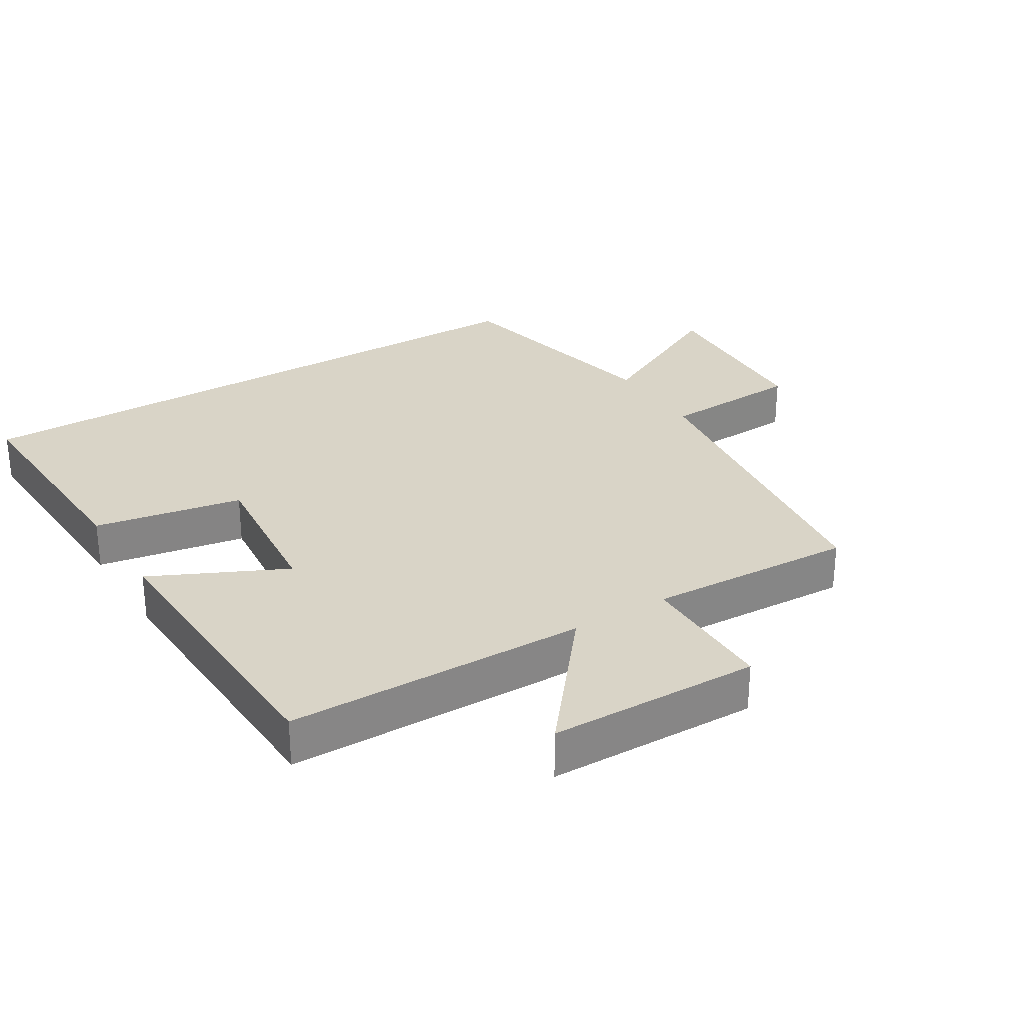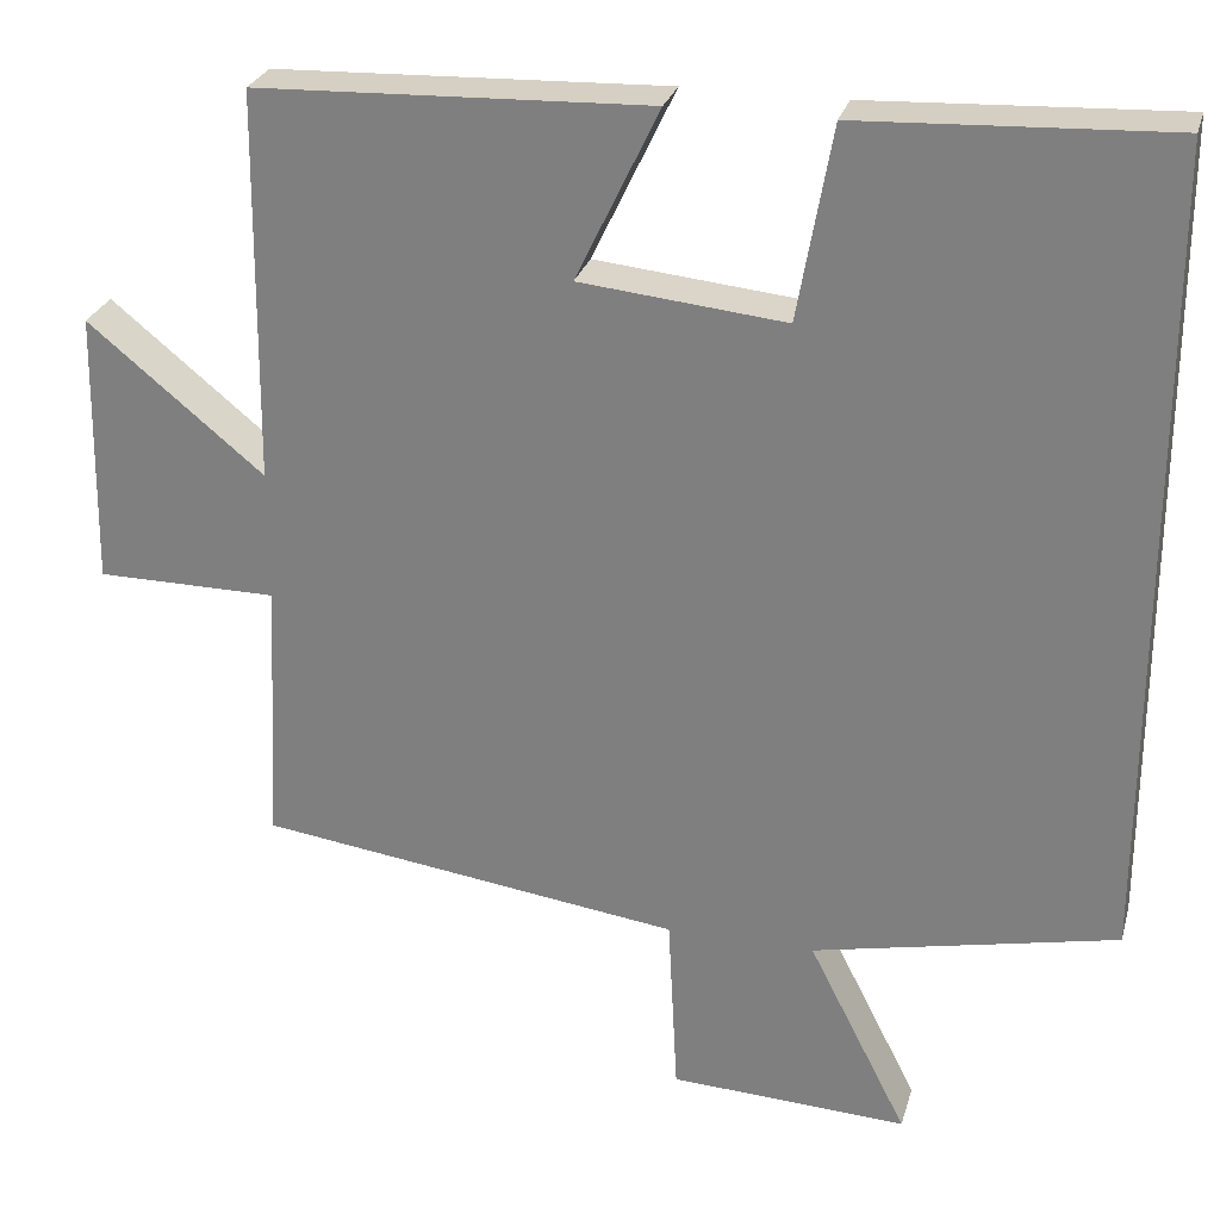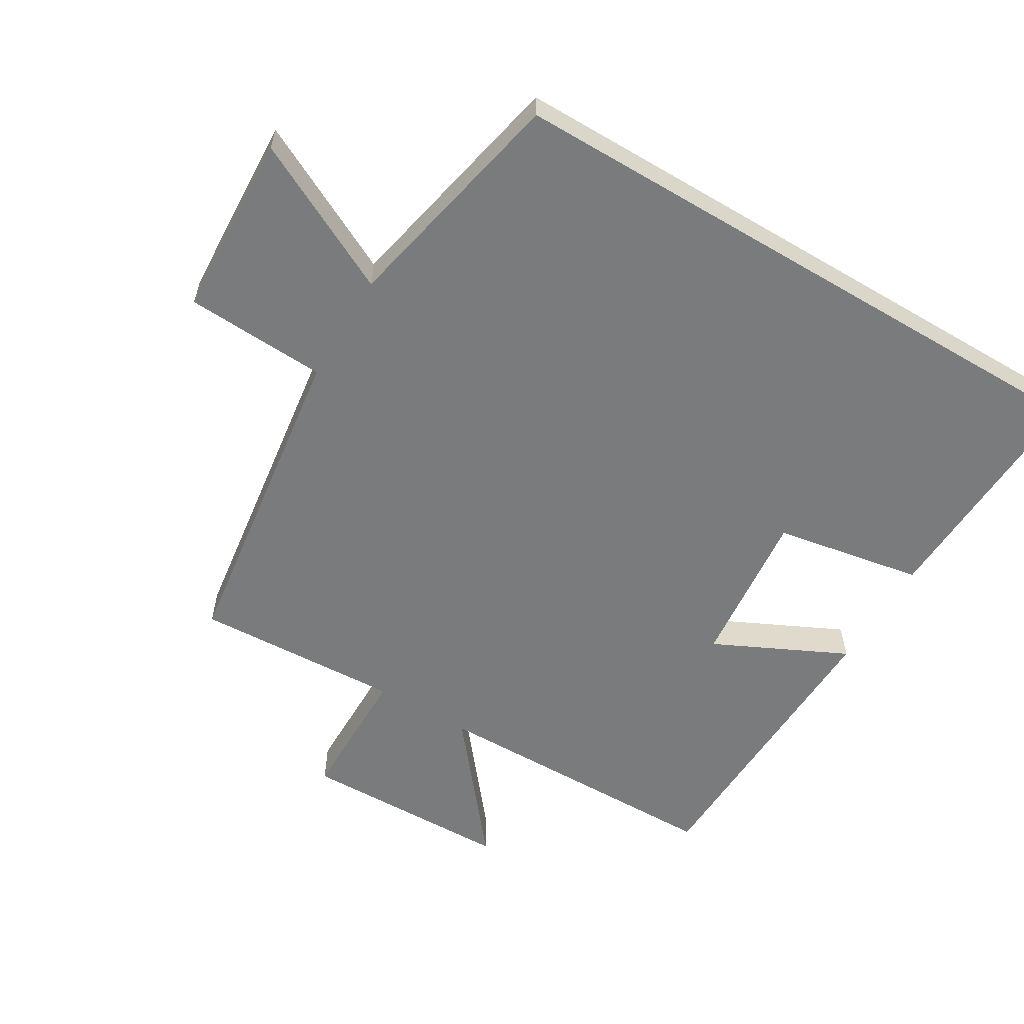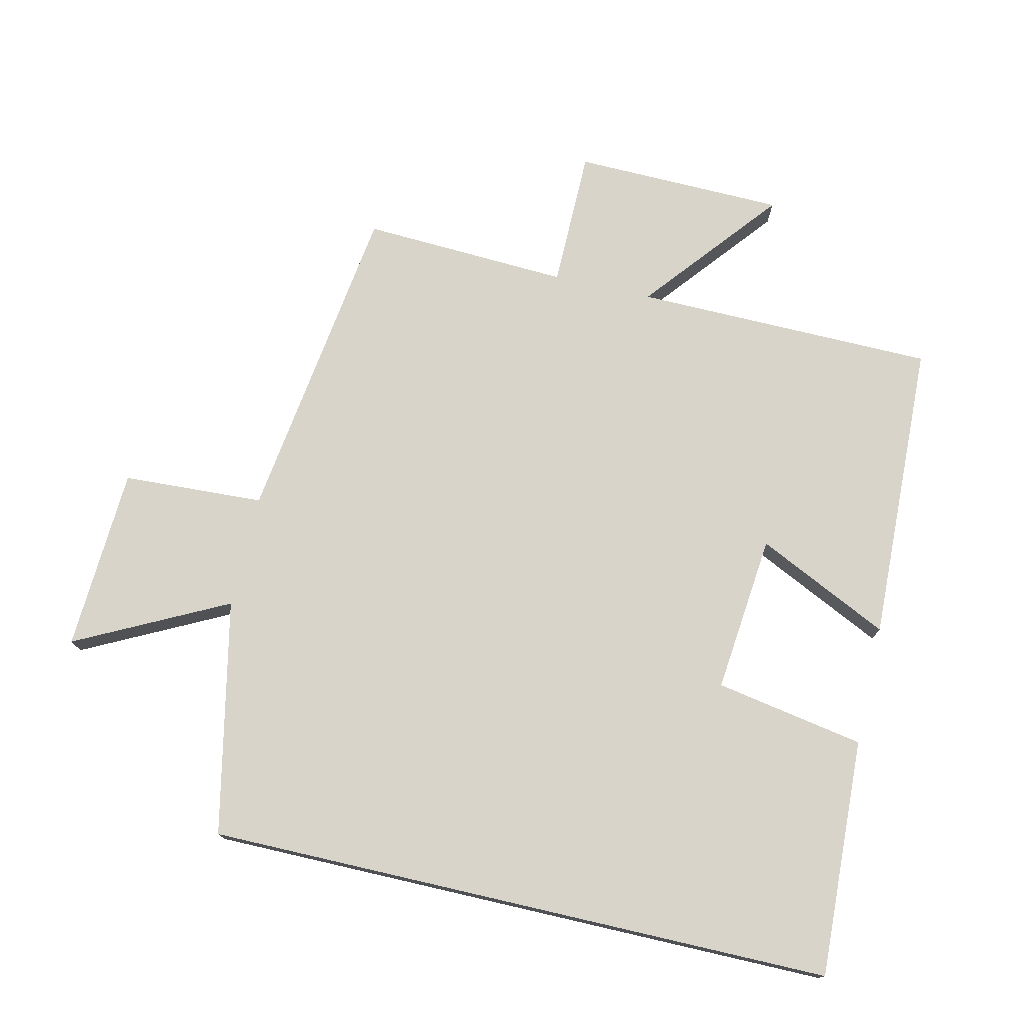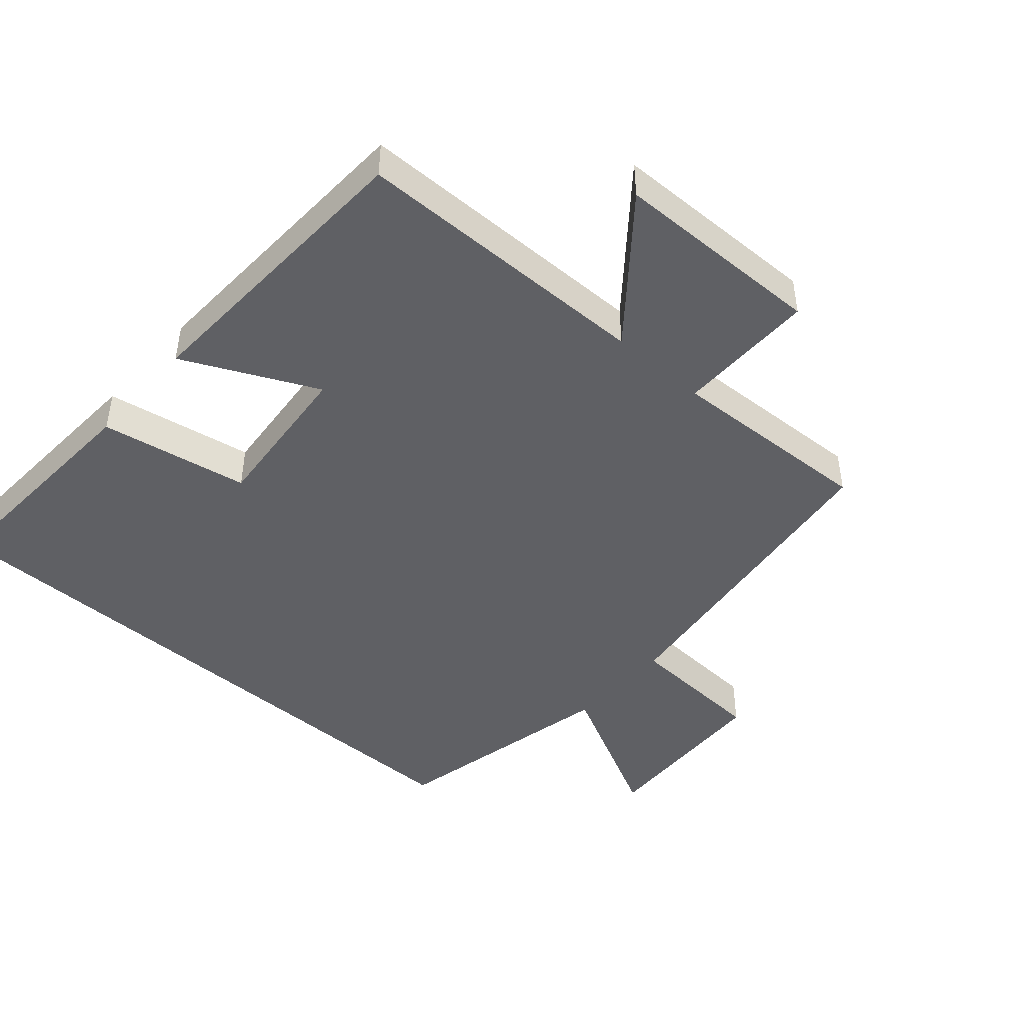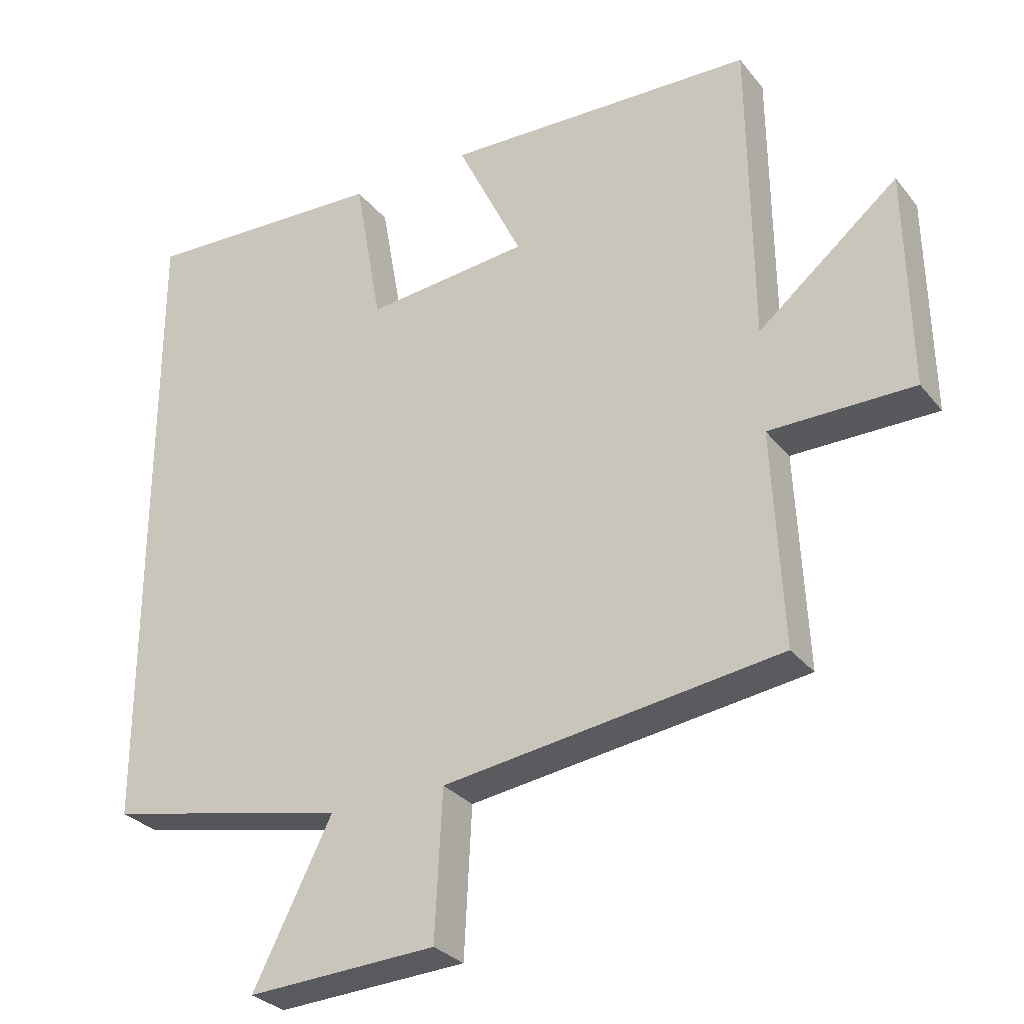
<metadata>
{"format":"obj","ext":"obj","renderer":"f3d","projection":"perspective","resolution":1024,"background":"white","views":[{"elev":28.8,"azim":58.3,"up":"+Y"},{"elev":27.1,"azim":-165.2,"up":"+Z"},{"elev":-58.3,"azim":-120.8,"up":"+Y"},{"elev":75.2,"azim":-77.0,"up":"+Y"},{"elev":-45.2,"azim":48.4,"up":"+Y"},{"elev":-29.6,"azim":31.0,"up":"+Z"}]}
</metadata>
<code>
v -0.5 0.07 -0.426
v -0.5 0.07 0.516
v -0.142 0.07 0.5
v -0.102 0.07 0.276
v 0.136 0.07 0.3
v 0.04 0.07 0.5
v 0.495 0.07 0.484
v 0.5 0.07 0.031
v 0.704 0.07 0.198
v 0.71 0.07 -0.12
v 0.5 0.07 -0.121
v 0.515 0.07 -0.433
v 0.024 0.07 -0.5
v 0.013 0.07 -0.713
v -0.263 0.07 -0.727
v -0.148 0.07 -0.5
v -0.5 0 -0.426
v -0.5 0 0.516
v -0.142 0 0.5
v -0.102 0 0.276
v 0.136 0 0.3
v 0.04 0 0.5
v 0.495 0 0.484
v 0.5 0 0.031
v 0.704 0 0.198
v 0.71 0 -0.12
v 0.5 0 -0.121
v 0.515 0 -0.433
v 0.024 0 -0.5
v 0.013 0 -0.713
v -0.263 0 -0.727
v -0.148 0 -0.5
f 13 14 15 16
f 11 12 13 16
f 11 16 1 2
f 8 9 10 11
f 5 6 7 8
f 4 5 8 11
f 2 3 4
f 2 4 11
f 32 31 30 29
f 32 29 28 27
f 18 17 32 27
f 27 26 25 24
f 24 23 22 21
f 27 24 21 20
f 20 19 18
f 27 20 18
f 1 17 18 2
f 2 18 19 3
f 3 19 20 4
f 4 20 21 5
f 5 21 22 6
f 6 22 23 7
f 7 23 24 8
f 8 24 25 9
f 9 25 26 10
f 10 26 27 11
f 11 27 28 12
f 12 28 29 13
f 13 29 30 14
f 14 30 31 15
f 15 31 32 16
f 16 32 17 1

</code>
